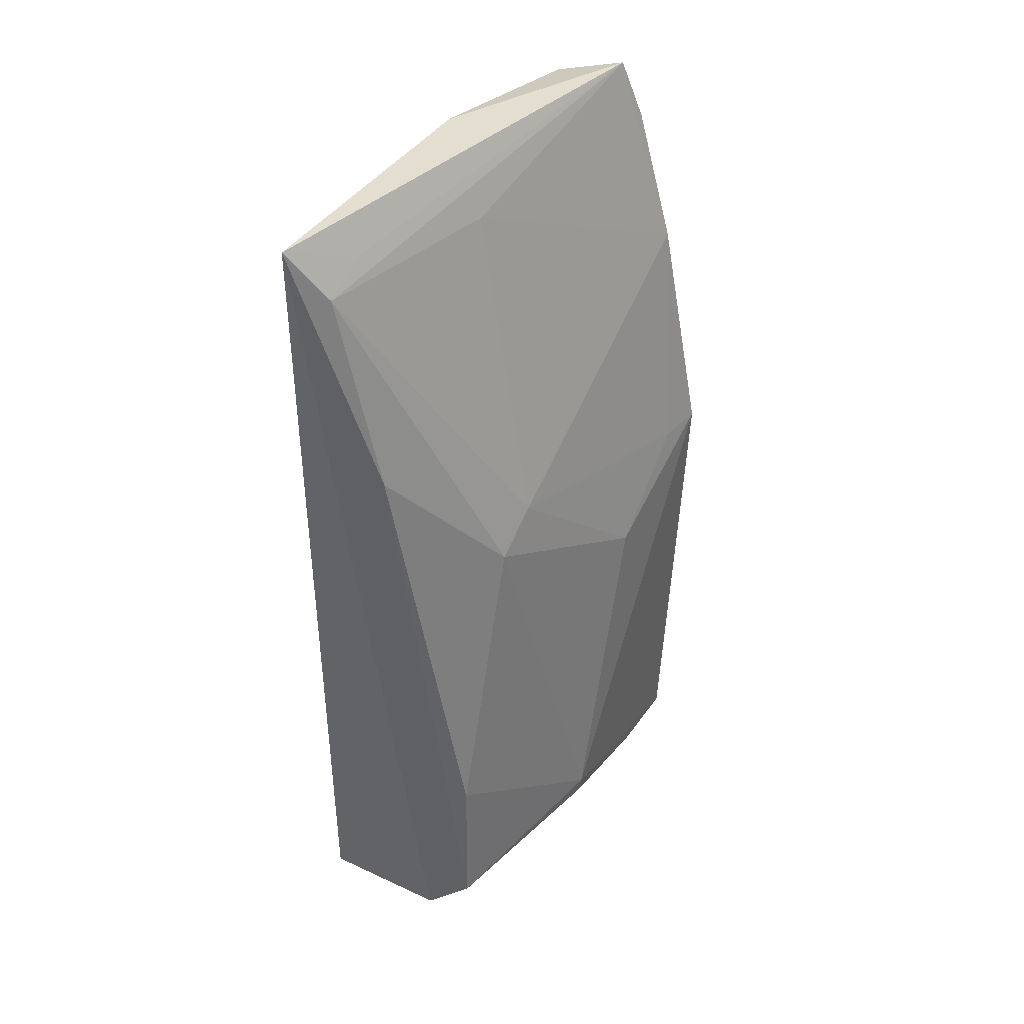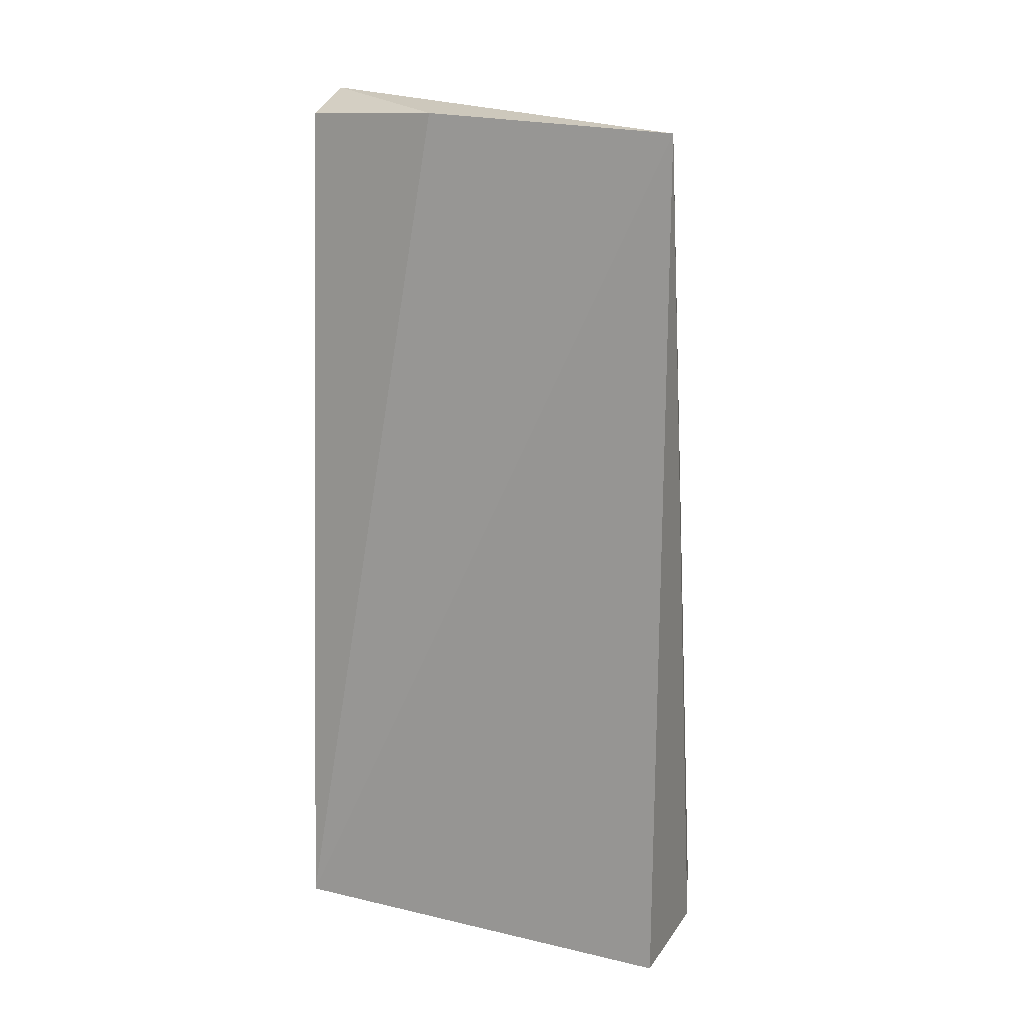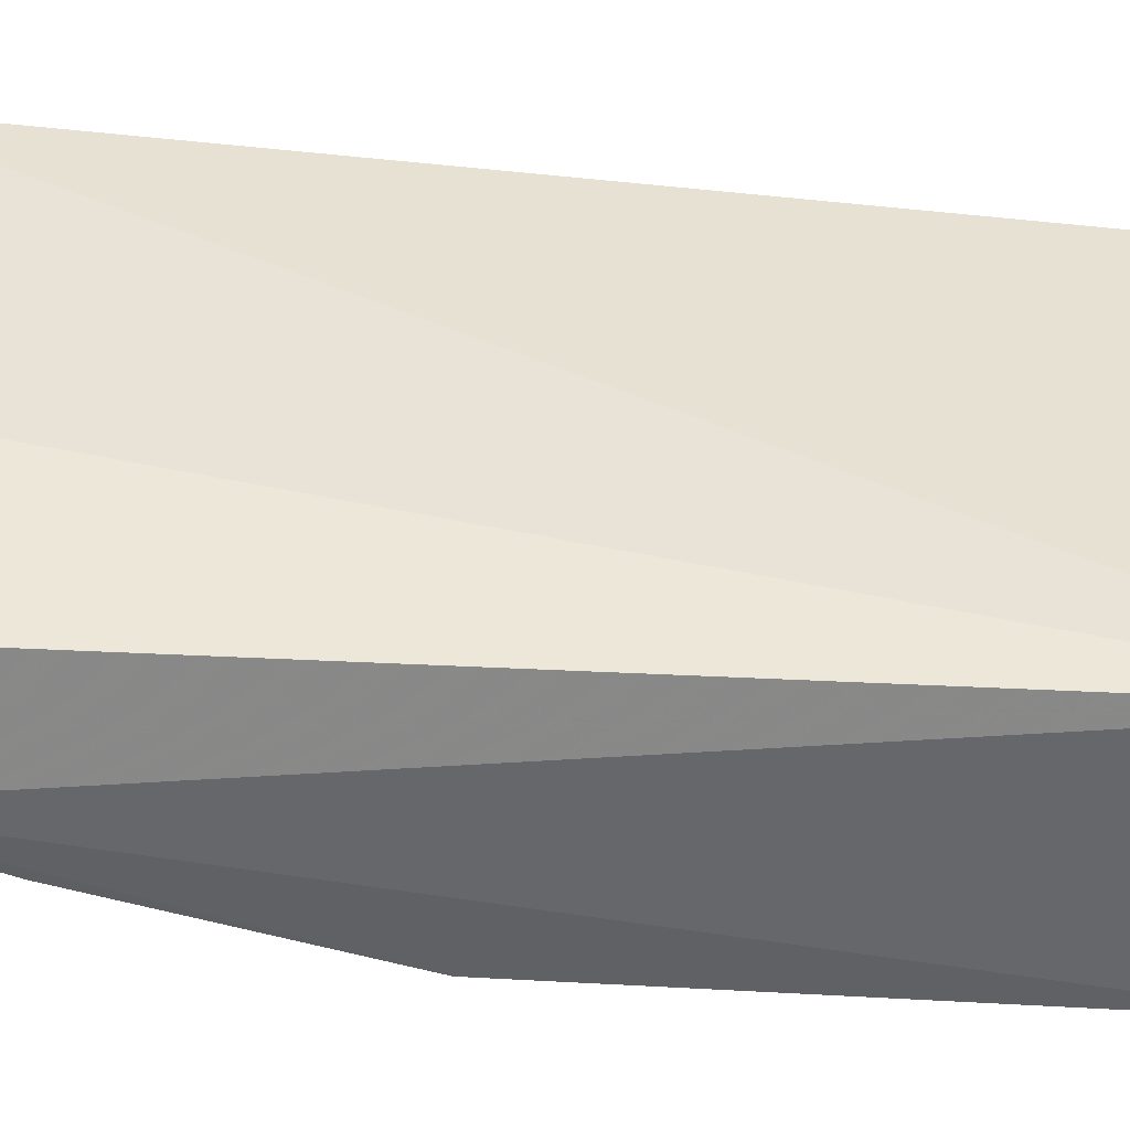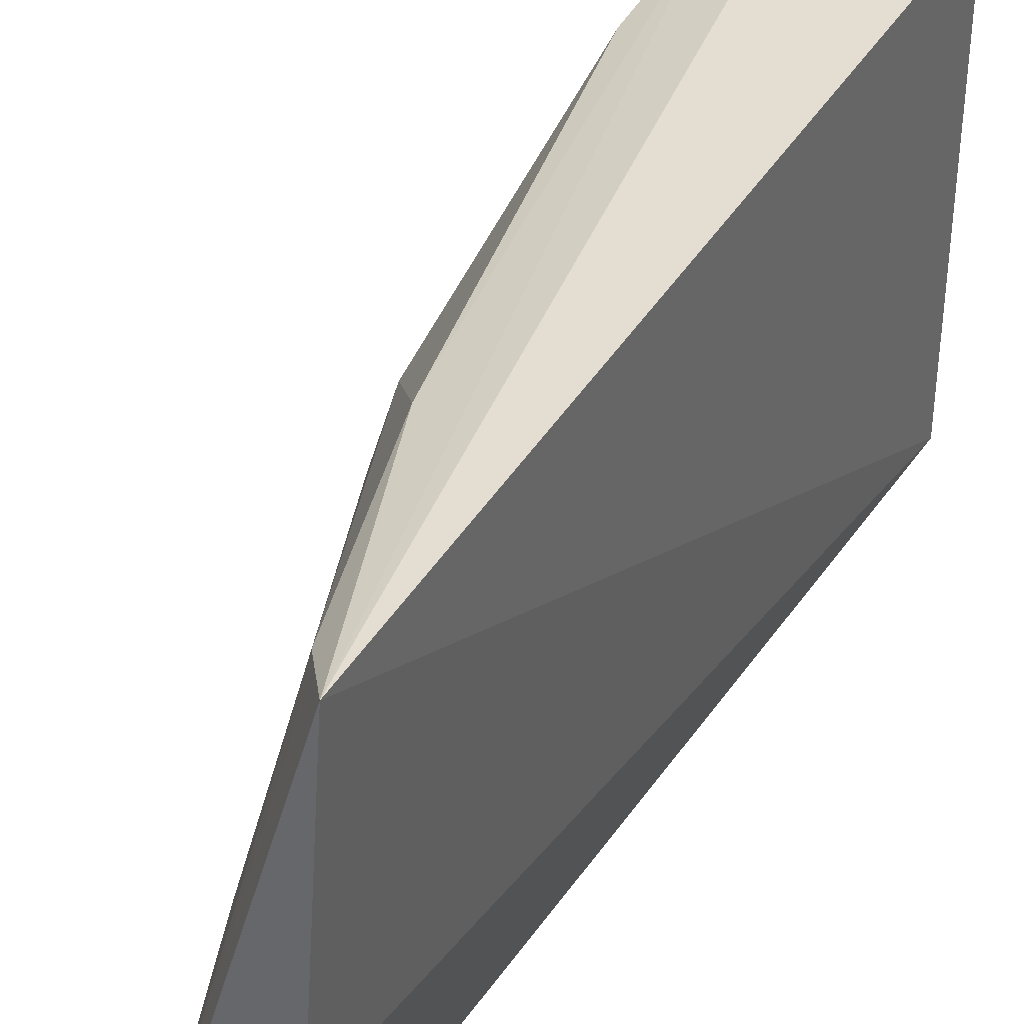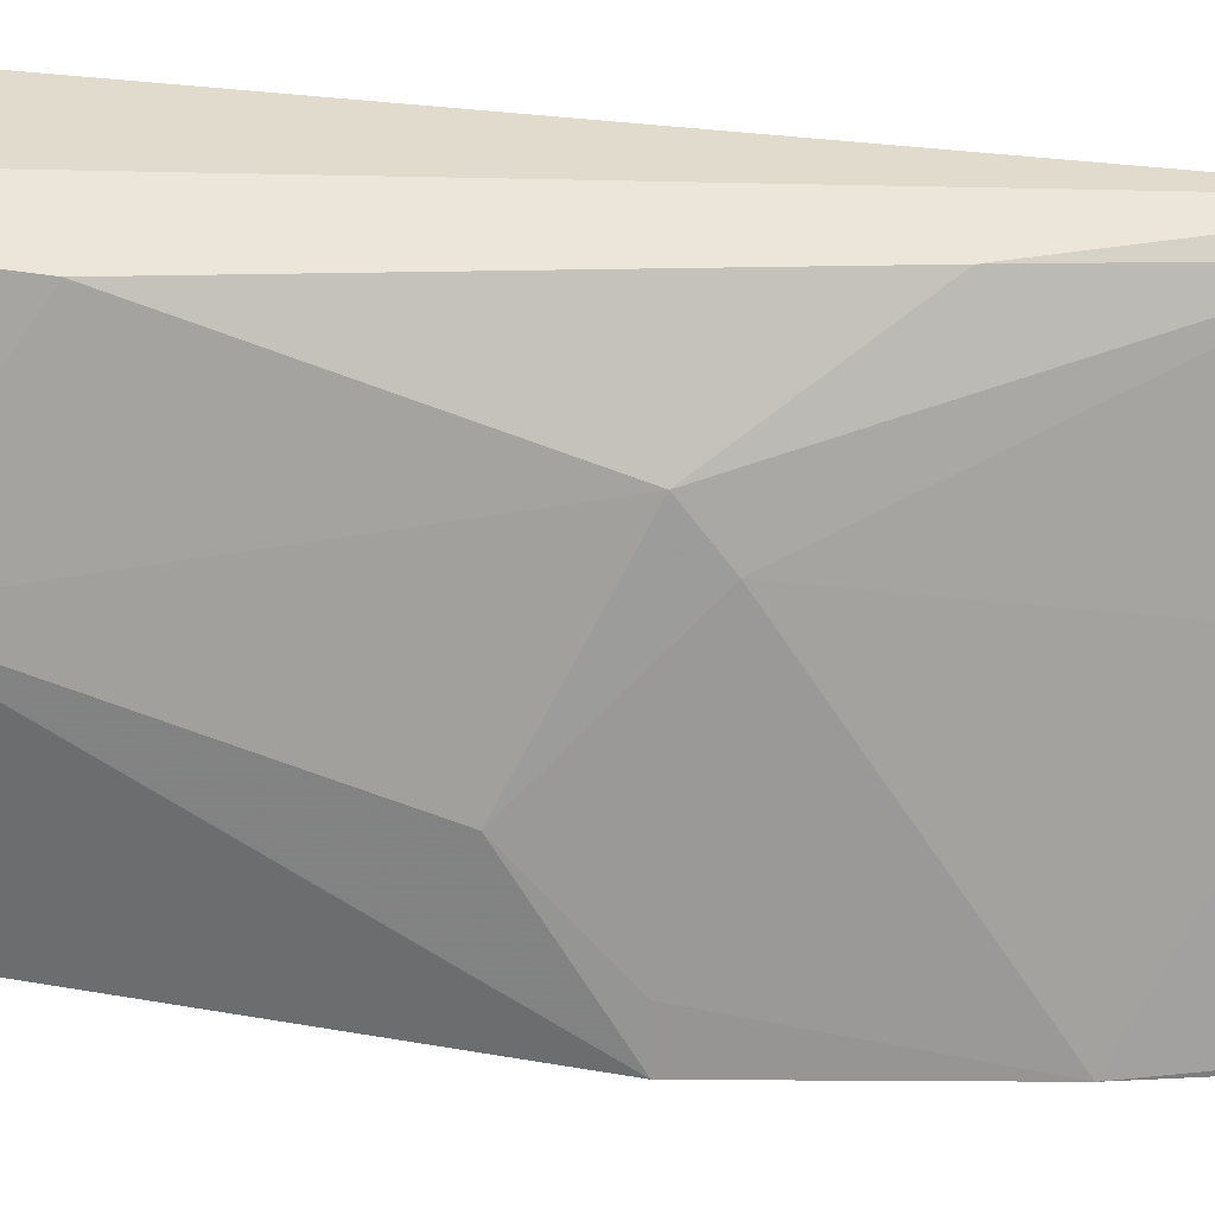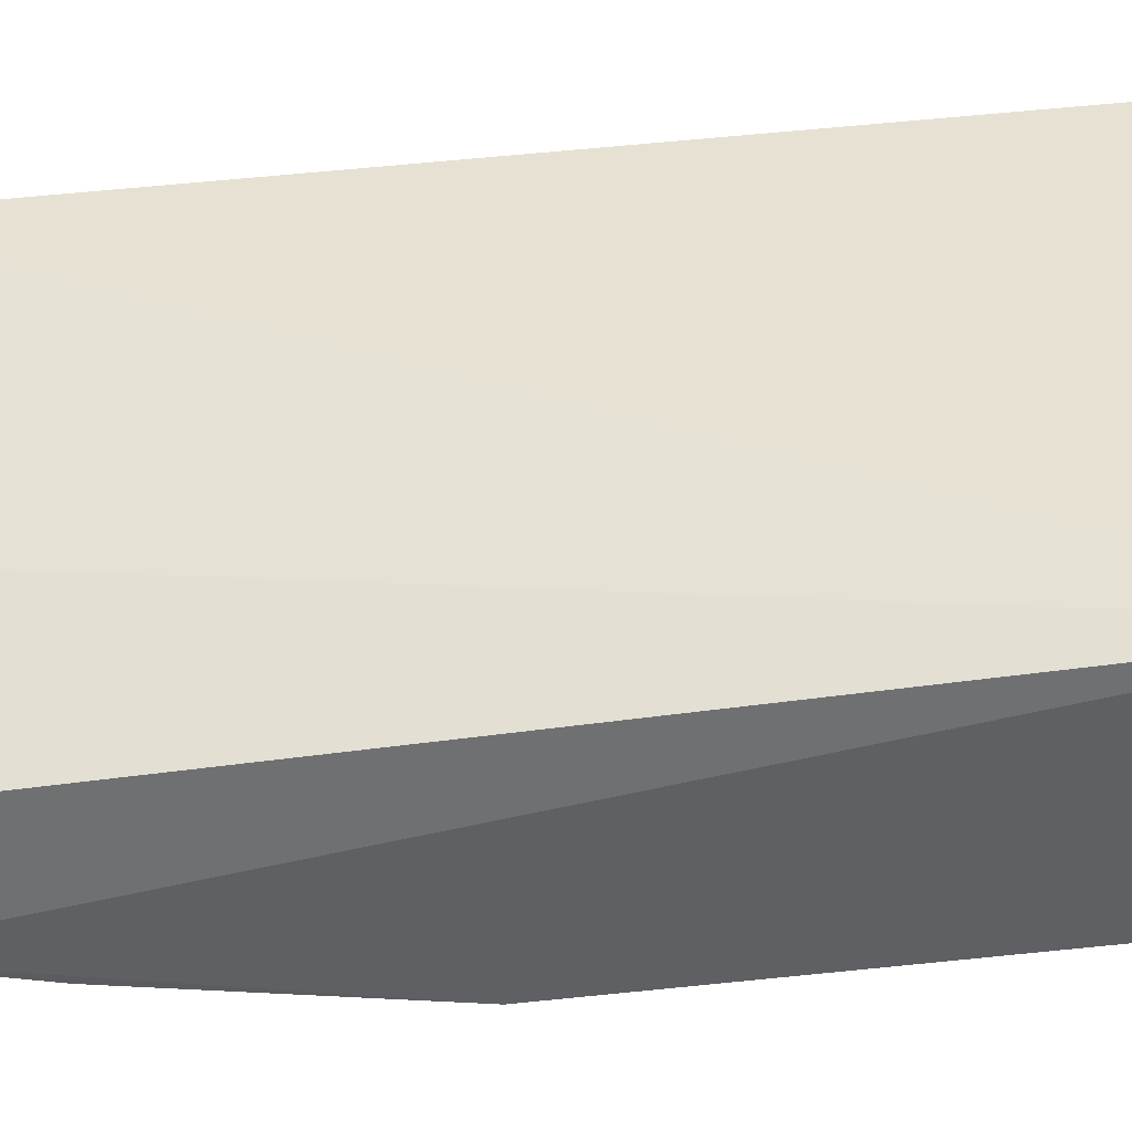
<metadata>
{"format":"obj","ext":"obj","renderer":"f3d","projection":"perspective","resolution":1024,"background":"white","views":[{"elev":41.4,"azim":-149.3,"up":"+Z"},{"elev":15.9,"azim":114.3,"up":"+Z"},{"elev":-52.4,"azim":83.5,"up":"+Y"},{"elev":37.1,"azim":26.3,"up":"+Y"},{"elev":32.4,"azim":-78.9,"up":"+Y"},{"elev":-44.7,"azim":96.1,"up":"+Y"}]}
</metadata>
<code>
v -0.008058 0.1069 0.0787
v -0.009155 0.08383 0.07973
v -0.007713 0.07052 0.002267
v -0.01896 0.1065 0.001978
v -0.028 0.06983 0.04549
v -0.007661 0.1067 0.001794
v -0.0185 0.06974 0.08125
v -0.02247 0.09707 0.04508
v -0.02687 0.07058 0.003853
v -0.0238 0.08678 0.002127
v -0.02018 0.06891 0.07612
v -0.01232 0.0704 0.07921
v -0.02244 0.1045 0.01905
v -0.01111 0.105 0.07403
v -0.01174 0.08273 0.002094
v -0.02382 0.0694 0.0649
v -0.02274 0.1052 0.005088
v -0.02753 0.0899 0.009572
v -0.01119 0.1013 0.07616
v -0.01543 0.1053 0.05672
v -0.02274 0.09324 0.04823
v -0.02112 0.102 0.002182
v -0.02725 0.08184 0.03779
v -0.02726 0.08984 0.007848
v -0.02733 0.07374 0.04535
v -0.01549 0.08909 0.07467
v -0.02707 0.07833 0.004806
f 1 2 3
f 6 1 3
f 6 4 1
f 7 2 1
f 10 4 6
f 10 3 9
f 11 9 3
f 11 5 9
f 12 3 2
f 12 2 7
f 12 11 3
f 12 7 11
f 15 10 6
f 15 6 3
f 15 3 10
f 16 5 11
f 16 11 7
f 17 1 4
f 18 8 13
f 18 13 17
f 18 9 5
f 19 14 7
f 19 7 1
f 19 1 14
f 20 13 8
f 20 8 14
f 20 14 1
f 20 17 13
f 20 1 17
f 21 14 8
f 22 17 4
f 22 4 10
f 22 10 17
f 23 18 5
f 23 8 18
f 23 21 8
f 24 18 17
f 24 17 10
f 25 5 16
f 25 16 21
f 25 23 5
f 25 21 23
f 26 21 16
f 26 16 7
f 26 7 14
f 26 14 21
f 27 24 10
f 27 10 9
f 27 9 18
f 27 18 24

</code>
